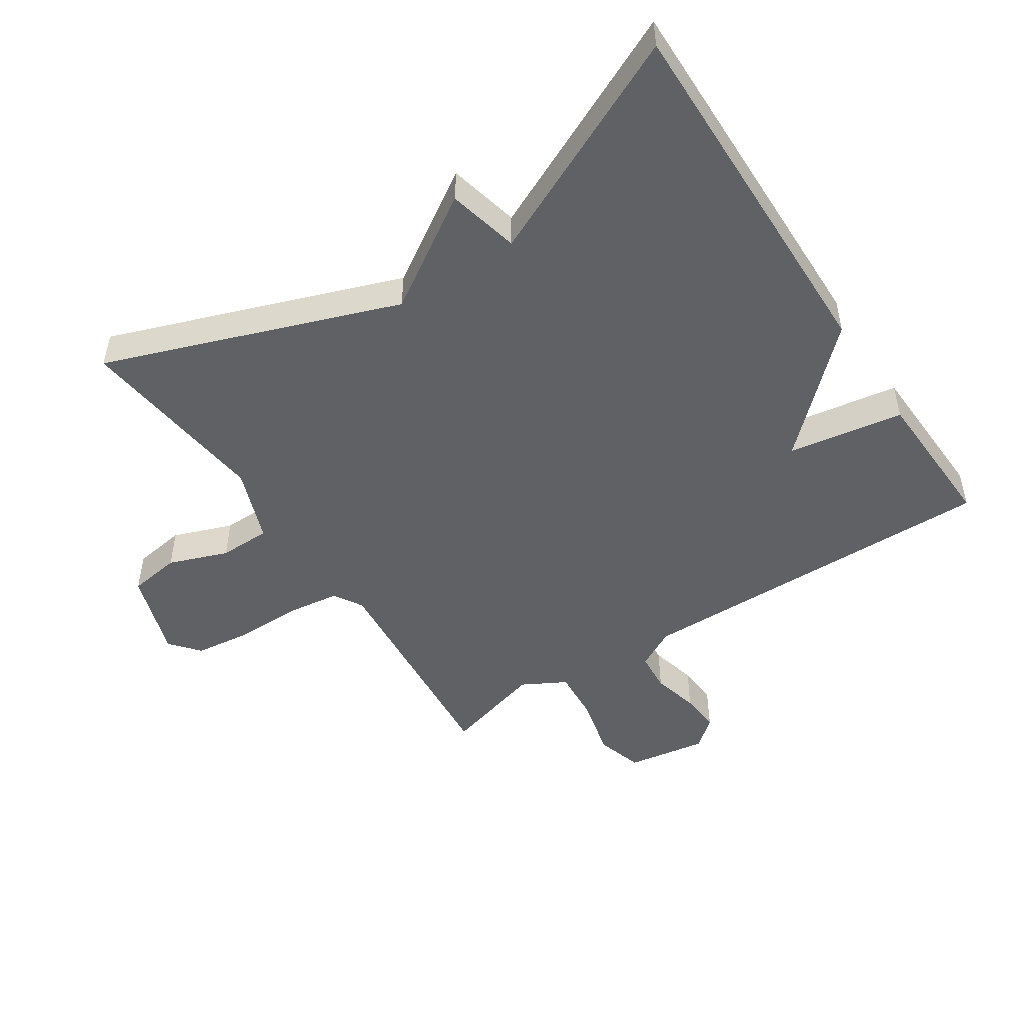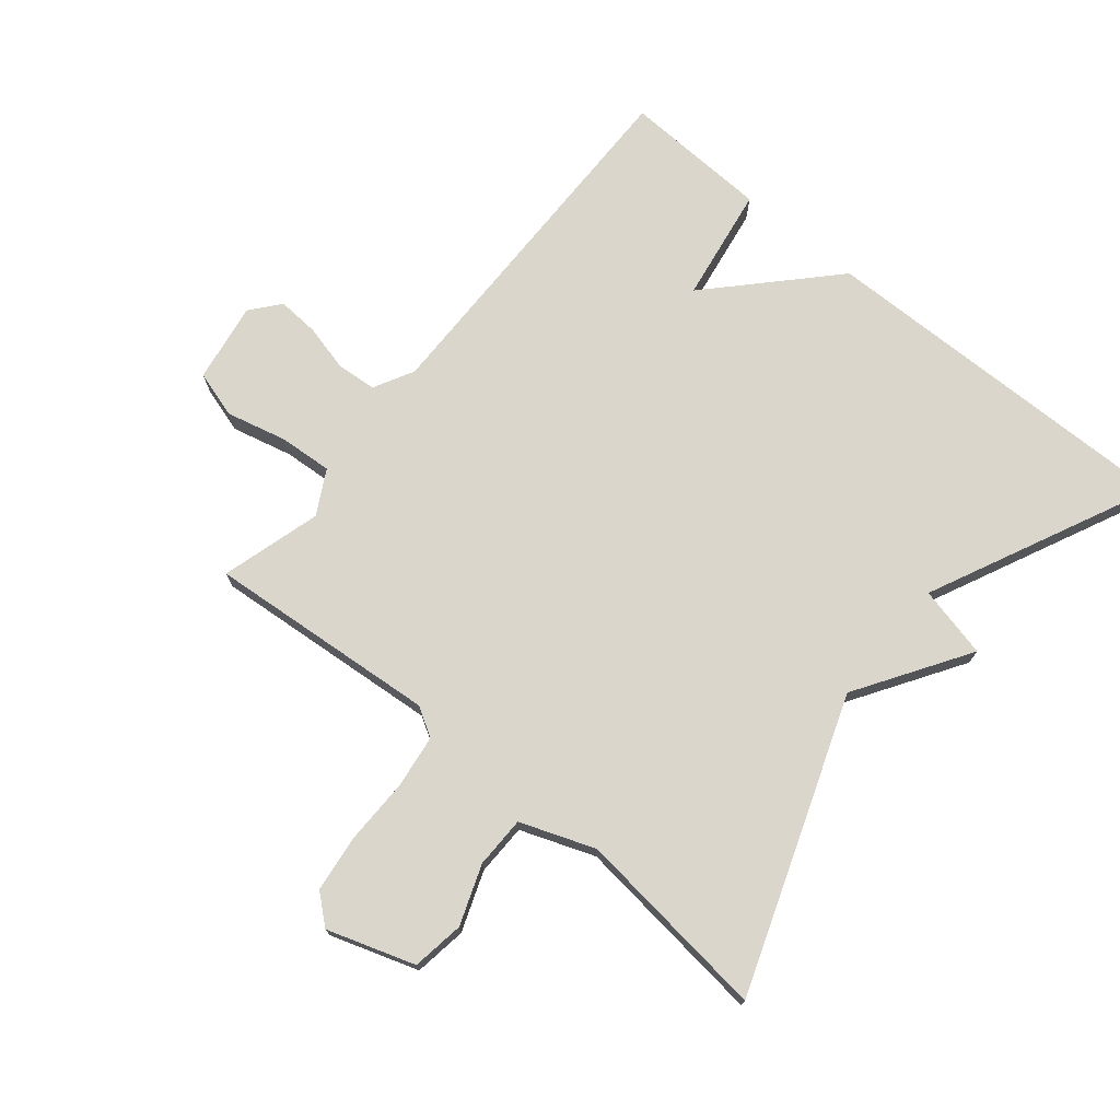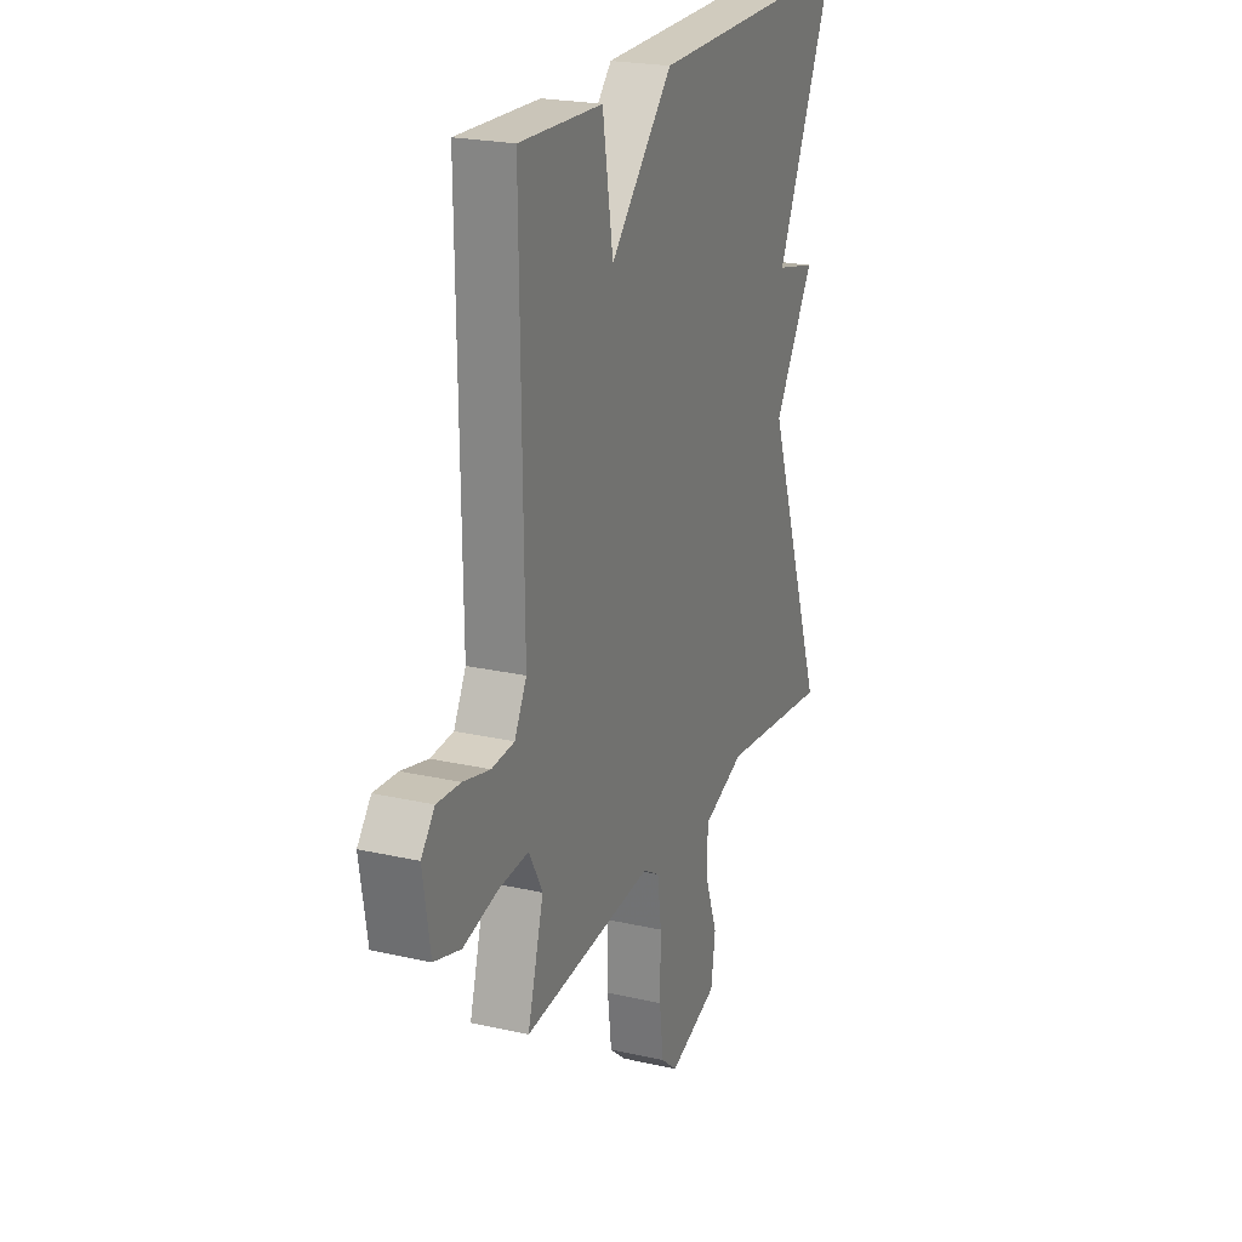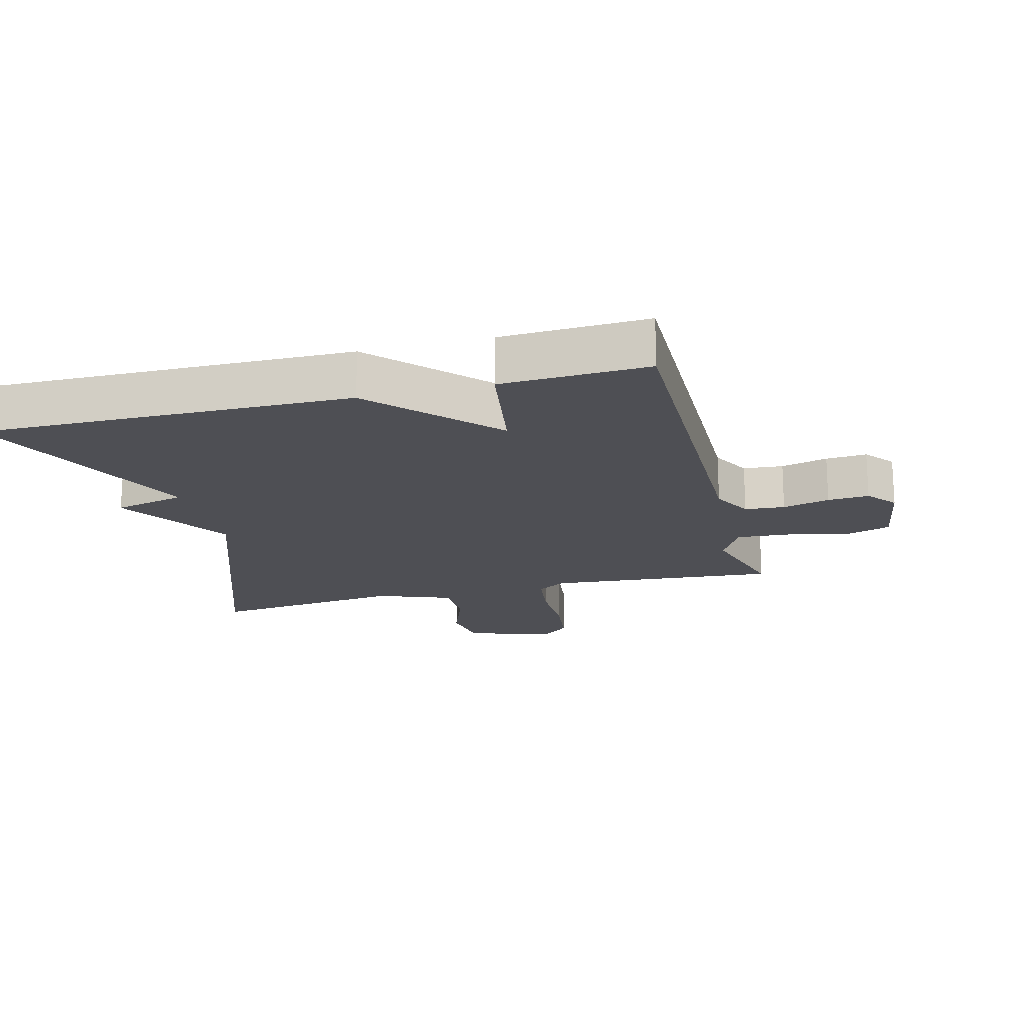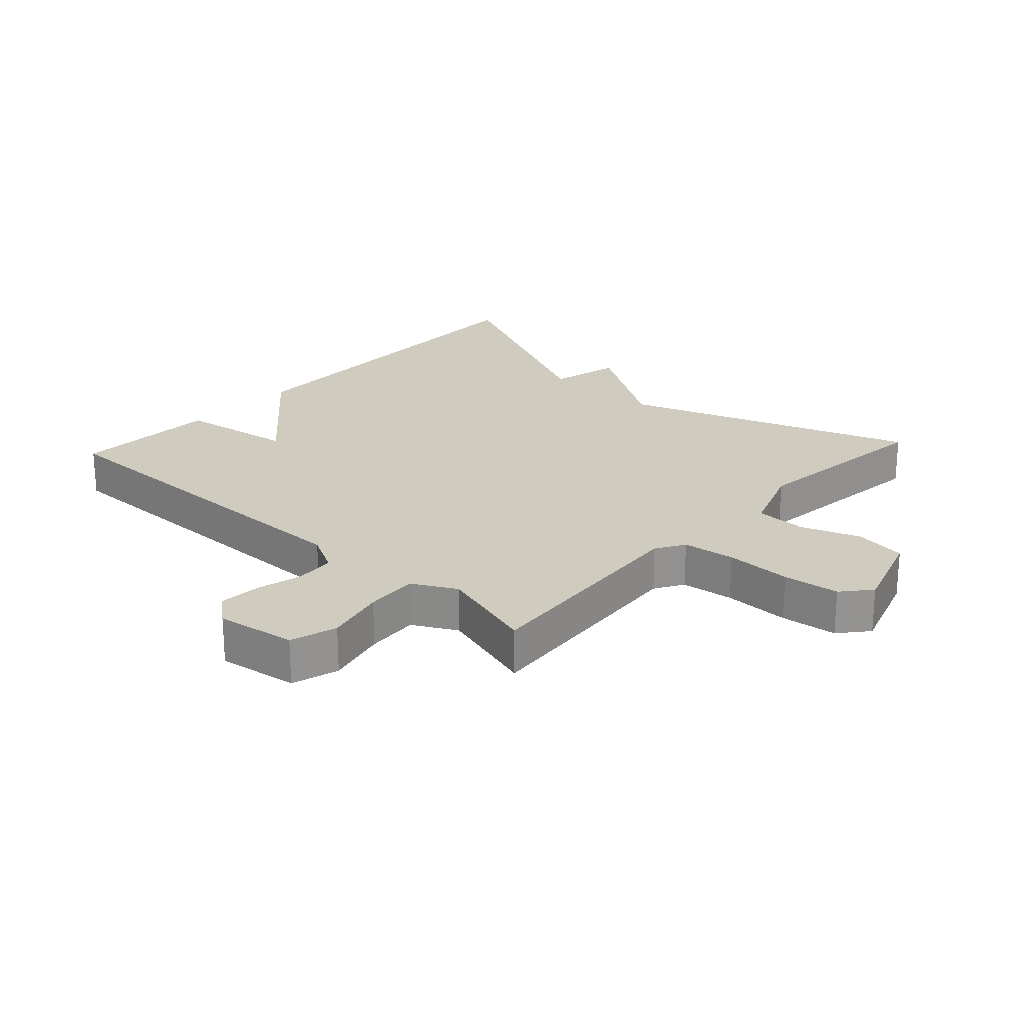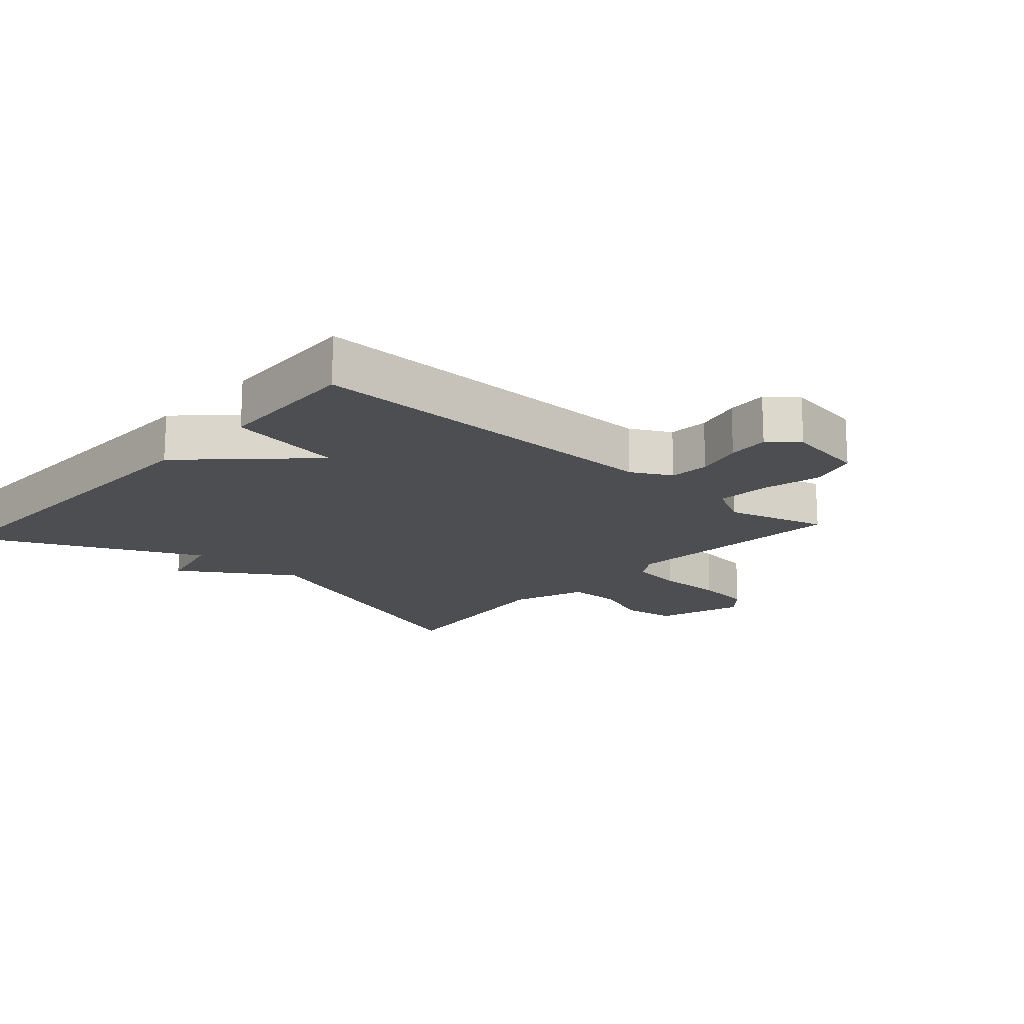
<metadata>
{"format":"obj","ext":"obj","renderer":"f3d","projection":"perspective","resolution":1024,"background":"white","views":[{"elev":-49.0,"azim":-56.7,"up":"+Y"},{"elev":73.6,"azim":-140.4,"up":"+Y"},{"elev":22.6,"azim":111.4,"up":"+Z"},{"elev":-18.4,"azim":14.5,"up":"+Y"},{"elev":23.7,"azim":132.8,"up":"+Y"},{"elev":-16.8,"azim":48.3,"up":"+Y"}]}
</metadata>
<code>
v -0.5 0.07 -0.5
v -0.337 0.07 -0.047
v -0.448 0.07 0.127
v -0.337 0.07 0.153
v -0.5 0.07 0.5
v 0.073 0.07 0.491
v 0.244 0.07 0.312
v 0.273 0.07 0.491
v 0.5 0.07 0.5
v 0.493 0.07 -0.07
v 0.526 0.07 -0.132
v 0.588 0.07 -0.137
v 0.661 0.07 -0.119
v 0.725 0.07 -0.115
v 0.762 0.07 -0.16
v 0.742 0.07 -0.284
v 0.669 0.07 -0.306
v 0.575 0.07 -0.283
v 0.493 0.07 -0.277
v 0.456 0.07 -0.345
v 0.5 0.07 -0.5
v 0.142 0.07 -0.469
v 0.097 0.07 -0.496
v 0.086 0.07 -0.578
v 0.087 0.07 -0.681
v 0.076 0.07 -0.769
v 0.031 0.07 -0.807
v -0.104 0.07 -0.762
v -0.116 0.07 -0.681
v -0.082 0.07 -0.589
v -0.083 0.07 -0.509
v -0.198 0.07 -0.466
v -0.5 0 -0.5
v -0.337 0 -0.047
v -0.448 0 0.127
v -0.337 0 0.153
v -0.5 0 0.5
v 0.073 0 0.491
v 0.244 0 0.312
v 0.273 0 0.491
v 0.5 0 0.5
v 0.493 0 -0.07
v 0.526 0 -0.132
v 0.588 0 -0.137
v 0.661 0 -0.119
v 0.725 0 -0.115
v 0.762 0 -0.16
v 0.742 0 -0.284
v 0.669 0 -0.306
v 0.575 0 -0.283
v 0.493 0 -0.277
v 0.456 0 -0.345
v 0.5 0 -0.5
v 0.142 0 -0.469
v 0.097 0 -0.496
v 0.086 0 -0.578
v 0.087 0 -0.681
v 0.076 0 -0.769
v 0.031 0 -0.807
v -0.104 0 -0.762
v -0.116 0 -0.681
v -0.082 0 -0.589
v -0.083 0 -0.509
v -0.198 0 -0.466
f 28 29 30
f 27 28 30
f 26 27 30
f 25 26 30
f 24 25 30
f 23 24 30 31
f 22 23 31 32
f 20 21 22
f 19 20 22 32
f 16 17 18
f 15 16 18
f 14 15 18
f 13 14 18
f 12 13 18
f 11 12 18 19
f 32 1 2
f 19 32 2
f 11 19 2
f 10 11 2
f 7 8 9 10
f 6 7 10
f 5 6 10
f 4 5 10
f 2 3 4 10
f 62 61 60
f 62 60 59
f 62 59 58
f 62 58 57
f 62 57 56
f 63 62 56 55
f 64 63 55 54
f 54 53 52
f 64 54 52 51
f 50 49 48
f 50 48 47
f 50 47 46
f 50 46 45
f 50 45 44
f 51 50 44 43
f 34 33 64
f 34 64 51
f 34 51 43
f 34 43 42
f 42 41 40 39
f 42 39 38
f 42 38 37
f 42 37 36
f 42 36 35 34
f 1 33 34 2
f 2 34 35 3
f 3 35 36 4
f 4 36 37 5
f 5 37 38 6
f 6 38 39 7
f 7 39 40 8
f 8 40 41 9
f 9 41 42 10
f 10 42 43 11
f 11 43 44 12
f 12 44 45 13
f 13 45 46 14
f 14 46 47 15
f 15 47 48 16
f 16 48 49 17
f 17 49 50 18
f 18 50 51 19
f 19 51 52 20
f 20 52 53 21
f 21 53 54 22
f 22 54 55 23
f 23 55 56 24
f 24 56 57 25
f 25 57 58 26
f 26 58 59 27
f 27 59 60 28
f 28 60 61 29
f 29 61 62 30
f 30 62 63 31
f 31 63 64 32
f 32 64 33 1

</code>
